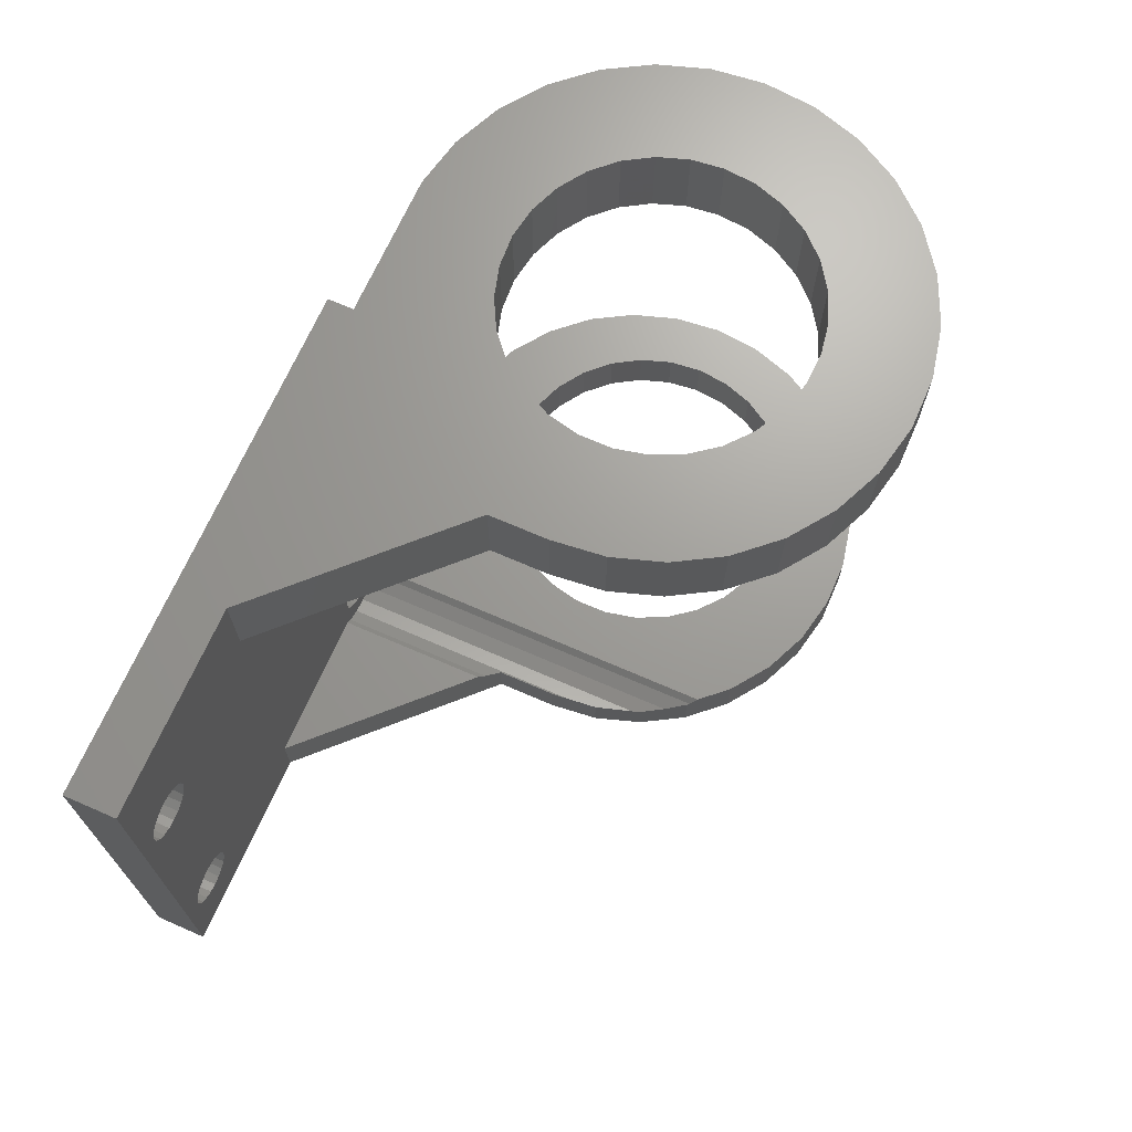
<metadata>
{"format":"stl","ext":"stl","renderer":"f3d","projection":"perspective","resolution":1024,"background":"white","views":[{"elev":68.8,"azim":-66.4,"up":"+Y"}]}
</metadata>
<code>
# stl→obj: 425 verts, 870 faces
v 14.67 -5 3.119
v 15 0 0
v 14.67 6.925e-16 3.119
v 15 -5 1.11e-15
v -7.5 2.884e-15 12.99
v -4.635 -5 14.27
v -4.635 3.168e-15 14.27
v -7.5 -5 12.99
v 4.635 3.168e-15 14.27
v 7.5 -5 12.99
v 7.5 2.884e-15 12.99
v 4.635 -5 14.27
v -15 -5 -3.5
v -12.5 -5 -10.69
v -7.712 -5 -4.64
v -6.534 -5 -6.189
v -11.67 -5 -11.67
v -9.452 -5 -13.5
v -5.051 -5 -7.449
v -9.698 -5 -13.35
v -25 -5 -13.5
v -12.5 -5 -13.5
v -1.456 -5 8.881
v -1.568 -5 14.92
v 0.4872 -5 8.987
v -3.331 -5 8.361
v 1.568 -5 14.92
v -5.051 -5 7.449
v -10.04 -5 11.15
v 2.408 -5 8.672
v 4.216 -5 7.952
v -6.534 -5 6.189
v -12.14 -5 8.817
v -7.712 -5 4.64
v -13.7 -5 6.101
v -8.529 -5 2.874
v -14.67 -5 3.119
v -8.947 -5 0.9731
v -15 -5 1.11e-15
v -8.947 -5 -0.9731
v -8.529 -5 -2.874
v 5.826 -5 6.859
v 10.04 -5 11.15
v 7.165 -5 5.447
v 12.14 -5 8.817
v 8.168 -5 3.779
v 13.7 -5 6.101
v 8.79 -5 1.935
v 9 -5 1.11e-15
v 14.67 -5 -3.119
v 8.79 -5 -1.935
v 13.7 -5 -6.101
v 8.168 -5 -3.779
v 12.14 -5 -8.817
v 7.165 -5 -5.447
v 10.04 -5 -11.15
v 5.826 -5 -6.859
v 7.5 -5 -12.99
v 4.216 -5 -7.952
v 4.635 -5 -14.27
v 2.408 -5 -8.672
v 1.568 -5 -14.92
v 0.4872 -5 -8.987
v -7.491 -5 -14.7
v -3.331 -5 -8.361
v -7 -5 -14.9
v -6.861 -5 -14.96
v -1.456 -5 -8.881
v -7 -5 -14.96
v 13.7 1.355e-15 6.101
v 12.14 1.958e-15 8.817
v 12.14 -1.958e-15 -8.817
v 13.7 -1.355e-15 -6.101
v -15 -28 -3.5
v -15 -25.71 5.708e-15
v -15 -25.71 -3.5
v -15 -28 6.217e-15
v -15 0 0
v -15 -7.772e-16 -3.5
v -1.568 3.312e-15 14.92
v 1.568 3.312e-15 14.92
v 10.04 2.475e-15 11.15
v 14.67 -6.925e-16 -3.119
v 2.408 1.926e-15 8.672
v 0.4872 1.995e-15 8.987
v 4.216 1.766e-15 7.952
v -1.456 1.972e-15 8.881
v 5.826 1.523e-15 6.859
v -3.331 1.856e-15 8.361
v 7.165 1.209e-15 5.447
v 8.168 8.391e-16 3.779
v 8.79 4.296e-16 1.935
v 9 0 0
v 8.79 -4.296e-16 -1.935
v 8.168 -8.391e-16 -3.779
v 7.165 -1.209e-15 -5.447
v 10.04 -2.475e-15 -11.15
v 5.826 -1.523e-15 -6.859
v 7.5 -2.884e-15 -12.99
v 4.216 -1.766e-15 -7.952
v 4.635 -3.168e-15 -14.27
v -5.051 1.654e-15 7.449
v -10.04 2.475e-15 11.15
v -6.534 1.374e-15 6.189
v -12.14 1.958e-15 8.817
v -7.712 1.03e-15 4.64
v -13.7 1.355e-15 6.101
v -8.529 6.381e-16 2.874
v -14.67 6.925e-16 3.119
v -8.947 2.161e-16 0.9731
v -8.947 -2.161e-16 -0.9731
v -8.529 -6.381e-16 -2.874
v -7.712 -1.03e-15 -4.64
v -6.534 -1.374e-15 -6.189
v -7 -3.322e-15 -14.96
v -5.051 -1.654e-15 -7.449
v -3.331 -1.856e-15 -8.361
v 2.408 -1.926e-15 -8.672
v 1.568 -3.312e-15 -14.92
v 0.4872 -1.995e-15 -8.987
v -1.456 -1.972e-15 -8.881
v -25 -2.998e-15 -13.5
v -7 -3.664e-15 -16.5
v -37 -3.664e-15 -16.5
v -37 -2.998e-15 -13.5
v -37 -28 -16.5
v -37 -28 -13.5
v -25 -28 -13.5
v -7 -28 -13.56
v 0.02159 -28 -13.53
v -7 -28 -16.5
v -6.534 -28 -6.189
v -7.712 -28 -4.64
v -5.051 -28 -7.449
v 0.4872 -28 -8.987
v -1.456 -28 -8.881
v 5.4 -28 -11.78
v 7.7 -28 -10.11
v -3.331 -28 -8.361
v 2.803 -28 -12.93
v -3.331 -28 8.361
v -2.822 -28 13.53
v -5.603 -28 12.93
v -1.456 -28 8.881
v 0.02159 -28 13.53
v -5.051 -28 7.449
v -8.2 -28 11.78
v 0.4872 -28 8.987
v -6.534 -28 6.189
v -10.5 -28 10.11
v 2.803 -28 12.93
v 2.408 -28 8.672
v 5.4 -28 11.78
v -12.4 -28 7.994
v -7.712 -28 4.64
v -13.82 -28 5.532
v -8.529 -28 2.874
v -14.7 -28 2.828
v -8.947 -28 0.9731
v -8.947 -28 -0.9731
v -8.529 -28 -2.874
v 4.216 -28 7.952
v 7.7 -28 10.11
v 5.826 -28 6.859
v 9.603 -28 7.994
v 7.165 -28 5.447
v 11.02 -28 5.532
v 8.168 -28 3.779
v 11.9 -28 2.828
v 8.79 -28 1.935
v 12.2 -28 6.217e-15
v 9 -28 6.217e-15
v 8.79 -28 -1.935
v 11.9 -28 -2.828
v 8.168 -28 -3.779
v 11.02 -28 -5.532
v 7.165 -28 -5.447
v 9.603 -28 -7.994
v 5.826 -28 -6.859
v 4.216 -28 -7.952
v 2.408 -28 -8.672
v -7 -25 -13.56
v -7 -25 -14.9
v -15.33 -22.03 -16.5
v -32.97 -22.03 -16.5
v -15.33 -8.97 -16.5
v -32.73 -8.51 -16.5
v -32.65 -8 -16.5
v -32.97 -8.97 -16.5
v -33.33 -21.67 -16.5
v -33.33 -9.335 -16.5
v -33.79 -21.43 -16.5
v -33.79 -9.569 -16.5
v -34.3 -21.35 -16.5
v -34.3 -9.65 -16.5
v -34.81 -21.43 -16.5
v -34.81 -9.569 -16.5
v -35.27 -21.67 -16.5
v -35.27 -9.335 -16.5
v -35.63 -22.03 -16.5
v -35.63 -8.97 -16.5
v -35.87 -22.49 -16.5
v -35.87 -8.51 -16.5
v -35.95 -23 -16.5
v -35.95 -8 -16.5
v -12.67 -22.03 -16.5
v -12.43 -22.49 -16.5
v -12.43 -8.51 -16.5
v -12.35 -8 -16.5
v -12.67 -8.97 -16.5
v -13.03 -21.67 -16.5
v -13.03 -9.335 -16.5
v -13.49 -21.43 -16.5
v -13.49 -9.569 -16.5
v -14 -21.35 -16.5
v -14 -9.65 -16.5
v -14.51 -21.43 -16.5
v -14.51 -9.569 -16.5
v -14.97 -21.67 -16.5
v -14.97 -9.335 -16.5
v -32.73 -22.49 -16.5
v -15.57 -22.49 -16.5
v -32.65 -23 -16.5
v -15.65 -23 -16.5
v -12.35 -23 -16.5
v -12.43 -23.51 -16.5
v -12.67 -23.97 -16.5
v -13.03 -24.33 -16.5
v -13.49 -24.57 -16.5
v -14 -24.65 -16.5
v -14.51 -24.57 -16.5
v -15.57 -8.51 -16.5
v -15.57 -23.51 -16.5
v -32.73 -23.51 -16.5
v -15.33 -23.97 -16.5
v -32.97 -23.97 -16.5
v -14.97 -24.33 -16.5
v -33.33 -24.33 -16.5
v -33.79 -24.57 -16.5
v -35.87 -23.51 -16.5
v -35.63 -23.97 -16.5
v -35.27 -24.33 -16.5
v -34.81 -24.57 -16.5
v -34.3 -24.65 -16.5
v -12.43 -7.49 -16.5
v -12.67 -7.03 -16.5
v -13.03 -6.665 -16.5
v -13.49 -6.431 -16.5
v -14 -6.35 -16.5
v -14.51 -6.431 -16.5
v -14.97 -6.665 -16.5
v -15.65 -8 -16.5
v -15.57 -7.49 -16.5
v -32.73 -7.49 -16.5
v -15.33 -7.03 -16.5
v -32.97 -7.03 -16.5
v -33.33 -6.665 -16.5
v -33.79 -6.431 -16.5
v -34.3 -6.35 -16.5
v -34.81 -6.431 -16.5
v -35.27 -6.665 -16.5
v -35.63 -7.03 -16.5
v -35.87 -7.49 -16.5
v -27.5 -5 -13.5
v -32.97 -8.97 -13.5
v -27.5 -25 -13.5
v -32.73 -22.49 -13.5
v -32.65 -23 -13.5
v -32.97 -22.03 -13.5
v -33.33 -9.335 -13.5
v -33.33 -21.67 -13.5
v -33.79 -9.569 -13.5
v -33.79 -21.43 -13.5
v -34.3 -9.65 -13.5
v -34.3 -21.35 -13.5
v -34.81 -9.569 -13.5
v -34.81 -21.43 -13.5
v -35.27 -9.335 -13.5
v -35.27 -21.67 -13.5
v -35.63 -8.97 -13.5
v -35.63 -22.03 -13.5
v -35.87 -8.51 -13.5
v -35.87 -22.49 -13.5
v -35.95 -8 -13.5
v -35.95 -23 -13.5
v -32.73 -8.51 -13.5
v -32.65 -8 -13.5
v -32.73 -7.49 -13.5
v -32.97 -7.03 -13.5
v -33.33 -6.665 -13.5
v -33.79 -6.431 -13.5
v -34.3 -6.35 -13.5
v -34.81 -6.431 -13.5
v -35.87 -7.49 -13.5
v -35.63 -7.03 -13.5
v -35.27 -6.665 -13.5
v -25 -25 -13.5
v -32.73 -23.51 -13.5
v -32.97 -23.97 -13.5
v -33.33 -24.33 -13.5
v -33.79 -24.57 -13.5
v -34.3 -24.65 -13.5
v -34.81 -24.57 -13.5
v -35.27 -24.33 -13.5
v -35.63 -23.97 -13.5
v -35.87 -23.51 -13.5
v -11.24 -22.1 -13.5
v -9.452 -25 -13.5
v -11.1 -23 -13.5
v -11.65 -21.3 -13.5
v -12.5 -8.646 -13.5
v -12.43 -8.51 -13.5
v -12.35 -8 -13.5
v -12.43 -7.49 -13.5
v -12.5 -7.354 -13.5
v -11.24 -23.9 -13.5
v -11.65 -24.7 -13.5
v -11.95 -25 -13.5
v -12.3 -20.65 -13.5
v -12.5 -20.55 -13.5
v -12.67 -8.97 -13.5
v -12.35 -23 -13.5
v -12.43 -22.49 -13.5
v -12.43 -23.51 -13.5
v -12.67 -22.03 -13.5
v -12.67 -23.97 -13.5
v -13.03 -21.67 -13.5
v -13.03 -9.335 -13.5
v -13.49 -9.569 -13.5
v -14 -9.65 -13.5
v -13.49 -21.43 -13.5
v -14.51 -9.569 -13.5
v -14 -21.35 -13.5
v -14.51 -21.43 -13.5
v -14.97 -9.335 -13.5
v -14.97 -21.67 -13.5
v -15.33 -8.97 -13.5
v -15.33 -22.03 -13.5
v -15.57 -8.51 -13.5
v -15.65 -8 -13.5
v -15.57 -22.49 -13.5
v -13.03 -24.33 -13.5
v -12.3 -25.35 -13.5
v -13.1 -25.76 -13.5
v -13.49 -24.57 -13.5
v -14 -24.65 -13.5
v -14 -25.9 -13.5
v -14.51 -24.57 -13.5
v -14.9 -25.76 -13.5
v -14.97 -24.33 -13.5
v -16.05 -25 -13.5
v -15.33 -23.97 -13.5
v -15.57 -23.51 -13.5
v -15.7 -25.35 -13.5
v -15.65 -23 -13.5
v -12.67 -7.03 -13.5
v -13.03 -6.665 -13.5
v -13.49 -6.431 -13.5
v -14 -6.35 -13.5
v -14.51 -6.431 -13.5
v -14.97 -6.665 -13.5
v -15.33 -7.03 -13.5
v -15.57 -7.49 -13.5
v 12.2 -25 5.551e-15
v 11.9 -25 2.828
v -8.2 -25 11.78
v -5.603 -25 12.93
v 2.803 -25 12.93
v 5.4 -25 11.78
v 9.603 -25 7.994
v 7.7 -25 10.11
v 9.603 -25 -7.994
v 11.02 -25 -5.532
v 7.7 -25 -10.11
v 5.4 -25 -11.78
v 11.9 -25 -2.828
v -2.822 -25 13.53
v 0.02159 -25 13.53
v 11.02 -25 5.532
v 0.4872 -25 8.987
v -1.456 -25 8.881
v 2.408 -25 8.672
v 4.216 -25 7.952
v -3.331 -25 8.361
v 5.826 -25 6.859
v 7.165 -25 5.447
v 8.168 -25 3.779
v 8.79 -25 1.935
v 9 -25 5.551e-15
v 8.79 -25 -1.935
v 8.168 -25 -3.779
v 7.165 -25 -5.447
v 5.826 -25 -6.859
v 4.216 -25 -7.952
v 2.408 -25 -8.672
v -5.051 -25 7.449
v -6.534 -25 6.189
v -10.5 -25 10.11
v -11.95 -25 8.497
v -7.712 -25 4.64
v -8.529 -25 2.874
v -8.947 -25 0.9731
v -8.947 -25 -0.9731
v -11.95 -25 -11.34
v -8.529 -25 -2.874
v 2.803 -25 -12.93
v -7.712 -25 -4.64
v -6.534 -25 -6.189
v -11.67 -25 -11.67
v -5.051 -25 -7.449
v -3.331 -25 -8.361
v 0.02159 -25 -13.53
v -1.456 -25 -8.881
v 0.4872 -25 -8.987
v -9.698 -25 -13.35
v -7.491 -25 -14.7
v -16.05 -25 -4.551
v -14 -25.9 4.991
v -13.82 -25.87 5.532
v -14.7 -25.79 2.828
v -14.9 -25.76 0.9881
v -13.1 -25.76 6.779
v -12.4 -25.4 7.994
v -12.3 -25.35 8.113
v -15.7 -25.35 -4.205
f 1 2 3
f 2 1 4
f 5 6 7
f 6 5 8
f 9 10 11
f 10 9 12
f 13 14 15
f 15 14 16
f 17 16 14
f 18 19 20
f 20 19 17
f 16 17 19
f 21 14 13
f 14 21 22
f 23 24 6
f 25 24 23
f 26 6 8
f 24 25 27
f 28 8 29
f 30 27 25
f 31 12 30
f 27 30 12
f 32 29 33
f 6 26 23
f 8 28 26
f 29 32 28
f 34 33 35
f 33 34 32
f 36 35 37
f 35 36 34
f 37 38 36
f 39 38 37
f 39 40 38
f 13 40 39
f 40 13 41
f 41 13 15
f 12 31 10
f 42 10 31
f 10 42 43
f 44 43 42
f 43 44 45
f 46 45 44
f 45 46 47
f 48 47 46
f 47 48 1
f 49 1 48
f 49 4 1
f 50 49 51
f 49 50 4
f 52 51 53
f 54 53 55
f 51 52 50
f 56 55 57
f 58 57 59
f 60 59 61
f 53 54 52
f 62 61 63
f 64 19 18
f 61 62 60
f 19 64 65
f 55 56 54
f 66 65 64
f 67 65 66
f 57 58 56
f 65 67 68
f 62 68 67
f 59 60 58
f 68 62 63
f 66 69 67
f 22 17 14
f 22 20 17
f 20 22 18
f 45 70 71
f 70 45 47
f 52 72 73
f 72 52 54
f 74 75 76
f 75 74 77
f 13 78 79
f 78 13 39
f 80 27 81
f 27 80 24
f 81 12 9
f 12 81 27
f 7 24 80
f 24 7 6
f 43 71 82
f 71 43 45
f 47 3 70
f 3 47 1
f 4 83 2
f 83 4 50
f 84 81 9
f 81 85 80
f 86 9 11
f 87 80 85
f 88 11 82
f 80 87 7
f 89 7 87
f 90 82 71
f 81 84 85
f 9 86 84
f 11 88 86
f 91 71 70
f 82 90 88
f 71 91 90
f 92 70 3
f 70 92 91
f 93 3 2
f 3 93 92
f 83 93 2
f 93 83 94
f 73 94 83
f 94 73 95
f 72 95 73
f 95 72 96
f 97 96 72
f 96 97 98
f 99 98 97
f 98 99 100
f 101 100 99
f 7 89 5
f 102 5 89
f 5 102 103
f 104 103 102
f 103 104 105
f 106 105 104
f 105 106 107
f 108 107 106
f 107 108 109
f 110 109 108
f 110 78 109
f 111 78 110
f 79 111 112
f 111 79 78
f 113 79 112
f 114 79 113
f 115 79 114
f 115 114 116
f 115 116 117
f 100 101 118
f 119 118 101
f 118 119 120
f 120 119 121
f 121 115 117
f 115 121 119
f 79 115 122
f 123 122 115
f 122 123 124
f 122 124 125
f 62 101 60
f 101 62 119
f 60 99 58
f 99 60 101
f 58 97 56
f 97 58 99
f 37 107 109
f 107 37 35
f 39 109 78
f 109 39 37
f 11 43 82
f 43 11 10
f 67 119 62
f 115 67 69
f 67 115 119
f 50 73 83
f 73 50 52
f 54 97 72
f 97 54 56
f 35 105 107
f 105 35 33
f 33 103 105
f 103 33 29
f 103 8 5
f 8 103 29
f 126 125 124
f 125 126 127
f 126 128 127
f 128 129 130
f 131 128 126
f 128 131 129
f 74 132 133
f 74 128 132
f 132 128 134
f 130 135 136
f 135 137 138
f 130 136 139
f 135 140 137
f 130 134 128
f 134 130 139
f 135 130 140
f 141 142 143
f 142 144 145
f 146 143 147
f 148 145 144
f 149 147 150
f 145 148 151
f 151 152 153
f 152 151 148
f 142 141 144
f 149 150 154
f 143 146 141
f 147 149 146
f 155 154 156
f 154 155 149
f 156 157 155
f 158 157 156
f 158 159 157
f 77 159 158
f 77 160 159
f 74 160 77
f 160 74 161
f 161 74 133
f 162 153 152
f 153 162 163
f 164 163 162
f 163 164 165
f 166 165 164
f 165 166 167
f 168 167 166
f 168 169 167
f 170 169 168
f 171 170 172
f 170 171 169
f 173 171 172
f 173 174 171
f 175 174 173
f 176 175 177
f 175 176 174
f 178 177 179
f 138 179 180
f 177 178 176
f 138 180 181
f 138 181 135
f 179 138 178
f 182 129 183
f 66 183 69
f 69 123 115
f 131 69 183
f 69 131 123
f 131 183 129
f 184 185 186
f 186 187 188
f 189 186 185
f 186 189 187
f 190 189 185
f 190 191 189
f 192 191 190
f 192 193 191
f 194 193 192
f 194 195 193
f 196 195 194
f 196 197 195
f 198 197 196
f 198 199 197
f 200 199 198
f 200 201 199
f 202 201 200
f 202 203 201
f 204 203 202
f 203 204 205
f 206 131 207
f 131 208 209
f 210 131 206
f 131 210 208
f 211 210 206
f 211 212 210
f 213 212 211
f 213 214 212
f 215 214 213
f 215 216 214
f 217 216 215
f 217 218 216
f 219 218 217
f 219 220 218
f 184 220 219
f 184 186 220
f 221 222 223
f 222 221 184
f 223 222 224
f 185 184 221
f 207 131 225
f 131 226 225
f 131 227 226
f 131 228 227
f 131 229 228
f 131 230 229
f 131 231 230
f 186 188 232
f 233 223 224
f 234 233 235
f 236 235 237
f 126 237 231
f 126 231 131
f 233 234 223
f 235 236 234
f 237 238 236
f 237 126 238
f 238 126 239
f 204 126 205
f 240 126 204
f 241 126 240
f 242 126 241
f 243 126 242
f 244 126 243
f 239 126 244
f 131 209 123
f 245 123 209
f 246 123 245
f 247 123 246
f 248 123 247
f 249 123 248
f 250 123 249
f 124 250 251
f 232 188 252
f 252 188 253
f 254 253 188
f 253 254 255
f 256 255 254
f 255 256 251
f 257 251 256
f 251 257 124
f 124 257 258
f 124 258 259
f 124 259 260
f 250 124 123
f 261 124 260
f 262 124 261
f 263 124 262
f 205 124 263
f 124 205 126
f 264 265 266
f 266 267 268
f 269 266 265
f 266 269 267
f 270 269 265
f 270 271 269
f 272 271 270
f 272 273 271
f 274 273 272
f 274 275 273
f 276 275 274
f 276 277 275
f 278 277 276
f 278 279 277
f 280 279 278
f 280 281 279
f 282 281 280
f 282 283 281
f 284 283 282
f 283 284 285
f 122 264 21
f 286 264 287
f 125 264 122
f 264 288 287
f 264 289 288
f 264 290 289
f 264 291 290
f 264 125 291
f 291 125 292
f 292 125 293
f 127 284 125
f 294 125 284
f 295 125 294
f 296 125 295
f 293 125 296
f 266 128 297
f 265 264 286
f 298 266 268
f 299 266 298
f 300 266 299
f 301 266 300
f 127 266 301
f 127 301 302
f 127 302 303
f 266 127 128
f 304 127 303
f 305 127 304
f 306 127 305
f 285 127 306
f 284 127 285
f 307 308 18
f 308 307 309
f 18 310 307
f 311 310 18
f 312 18 313
f 18 314 313
f 315 18 22
f 18 315 314
f 316 308 309
f 317 308 316
f 308 317 318
f 311 18 312
f 310 311 319
f 319 311 320
f 311 321 320
f 322 309 307
f 323 307 310
f 309 322 316
f 324 316 322
f 325 310 319
f 316 324 317
f 326 317 324
f 307 323 322
f 327 319 320
f 310 325 323
f 328 320 321
f 329 320 328
f 319 327 325
f 330 320 329
f 320 331 327
f 332 320 330
f 320 333 331
f 334 320 332
f 320 334 333
f 335 334 332
f 335 336 334
f 337 336 335
f 337 338 336
f 21 337 339
f 337 297 338
f 21 339 340
f 338 297 341
f 317 326 318
f 342 318 326
f 318 342 343
f 342 344 343
f 345 344 342
f 346 344 345
f 346 347 344
f 348 347 346
f 348 349 347
f 350 349 348
f 351 350 352
f 351 352 353
f 350 354 349
f 351 353 355
f 22 356 315
f 22 357 356
f 22 358 357
f 22 359 358
f 22 360 359
f 21 360 22
f 341 297 355
f 350 351 354
f 360 21 361
f 21 362 361
f 21 363 362
f 21 340 363
f 337 21 297
f 355 297 351
f 264 297 21
f 297 264 266
f 169 364 365
f 364 169 171
f 366 143 367
f 143 366 147
f 368 153 369
f 153 368 151
f 163 370 371
f 370 163 165
f 176 372 373
f 372 176 178
f 137 374 138
f 374 137 375
f 174 373 376
f 373 174 176
f 377 145 378
f 145 377 142
f 378 151 368
f 151 378 145
f 367 142 377
f 142 367 143
f 369 163 371
f 163 369 153
f 165 379 370
f 379 165 167
f 171 376 364
f 376 171 174
f 380 378 368
f 381 378 380
f 382 368 369
f 378 381 377
f 383 369 371
f 384 377 381
f 377 384 367
f 368 382 380
f 385 371 370
f 369 383 382
f 371 385 383
f 386 370 379
f 370 386 385
f 379 387 386
f 365 387 379
f 365 388 387
f 364 388 365
f 364 389 388
f 364 390 389
f 376 390 364
f 376 391 390
f 373 391 376
f 391 373 392
f 372 392 373
f 392 372 393
f 374 393 372
f 393 374 394
f 375 394 374
f 394 375 395
f 396 367 384
f 367 396 366
f 397 366 396
f 366 397 398
f 398 397 399
f 400 399 397
f 401 399 400
f 402 399 401
f 403 399 402
f 404 403 405
f 406 395 375
f 403 404 399
f 407 404 405
f 408 404 407
f 409 408 410
f 182 410 411
f 412 411 413
f 395 406 414
f 411 412 182
f 412 414 406
f 414 412 413
f 415 410 182
f 410 415 409
f 408 409 404
f 415 182 308
f 182 416 308
f 416 182 183
f 409 318 404
f 415 318 409
f 318 415 308
f 351 297 417
f 130 406 140
f 406 130 412
f 140 375 137
f 375 140 406
f 178 374 372
f 374 178 138
f 156 418 158
f 418 156 419
f 420 158 418
f 77 421 75
f 158 421 77
f 421 158 420
f 167 365 379
f 365 167 169
f 129 412 130
f 412 129 182
f 156 422 419
f 154 422 156
f 422 154 423
f 424 398 399
f 154 424 423
f 424 154 150
f 424 150 398
f 398 147 366
f 147 398 150
f 49 92 93
f 92 49 48
f 172 388 389
f 388 172 170
f 38 111 110
f 111 38 40
f 159 403 402
f 403 159 160
f 23 85 25
f 85 23 87
f 144 380 148
f 380 144 381
f 120 61 118
f 61 120 63
f 414 181 395
f 181 414 135
f 44 88 90
f 88 44 42
f 166 385 386
f 385 166 164
f 48 91 92
f 91 48 46
f 170 387 388
f 387 170 168
f 32 102 28
f 102 32 104
f 149 396 146
f 396 149 397
f 26 87 23
f 87 26 89
f 141 381 144
f 381 141 384
f 55 95 96
f 95 55 53
f 177 391 392
f 391 177 175
f 46 90 91
f 90 46 44
f 168 386 387
f 386 168 166
f 30 86 31
f 86 30 84
f 152 383 162
f 383 152 382
f 25 84 30
f 84 25 85
f 148 382 152
f 382 148 380
f 31 88 42
f 88 31 86
f 162 385 164
f 385 162 383
f 34 108 106
f 108 34 36
f 155 401 400
f 401 155 157
f 32 106 104
f 106 32 34
f 149 400 397
f 400 149 155
f 36 110 108
f 110 36 38
f 157 402 401
f 402 157 159
f 28 89 26
f 89 28 102
f 146 384 141
f 384 146 396
f 40 112 111
f 112 40 41
f 160 405 403
f 405 160 161
f 53 94 95
f 94 53 51
f 175 390 391
f 390 175 173
f 15 114 113
f 114 15 16
f 133 408 407
f 408 133 132
f 57 96 98
f 96 57 55
f 179 392 393
f 392 179 177
f 51 93 94
f 93 51 49
f 173 389 390
f 389 173 172
f 121 63 120
f 63 121 68
f 413 135 414
f 135 413 136
f 116 65 117
f 65 116 19
f 410 139 411
f 139 410 134
f 117 68 121
f 68 117 65
f 411 136 413
f 136 411 139
f 114 19 116
f 19 114 16
f 408 134 410
f 134 408 132
f 41 113 112
f 113 41 15
f 161 407 405
f 407 161 133
f 100 57 98
f 57 100 59
f 394 179 393
f 179 394 180
f 118 59 100
f 59 118 61
f 395 180 394
f 180 395 181
f 18 416 64
f 416 18 308
f 64 183 66
f 183 64 416
f 128 417 297
f 74 417 128
f 417 74 425
f 425 74 76
f 21 79 122
f 79 21 13
f 230 348 346
f 348 230 231
f 231 350 348
f 350 231 237
f 350 235 352
f 235 350 237
f 341 184 338
f 184 341 222
f 227 342 326
f 342 227 228
f 353 224 355
f 224 353 233
f 355 222 341
f 222 355 224
f 352 233 353
f 233 352 235
f 219 334 336
f 334 219 217
f 215 331 333
f 331 215 213
f 338 219 336
f 219 338 184
f 229 346 345
f 346 229 230
f 206 327 211
f 327 206 325
f 213 327 331
f 327 213 211
f 225 324 322
f 324 225 226
f 227 324 226
f 324 227 326
f 217 333 334
f 333 217 215
f 207 325 206
f 325 207 323
f 225 323 207
f 323 225 322
f 228 345 342
f 345 228 229
f 418 421 420
f 347 421 418
f 421 347 349
f 421 76 75
f 349 76 421
f 349 425 76
f 425 349 354
f 422 418 419
f 344 418 422
f 418 344 347
f 424 422 423
f 343 422 424
f 422 343 344
f 343 404 318
f 404 424 399
f 404 343 424
f 354 417 425
f 417 354 351
f 216 332 330
f 332 216 218
f 218 335 332
f 335 218 220
f 335 186 337
f 186 335 220
f 363 255 362
f 255 363 253
f 212 321 210
f 321 212 328
f 339 252 340
f 252 339 232
f 340 253 363
f 253 340 252
f 337 232 339
f 232 337 186
f 251 360 361
f 360 251 250
f 249 358 359
f 358 249 248
f 362 251 361
f 251 362 255
f 214 330 329
f 330 214 216
f 246 357 247
f 357 246 356
f 248 357 358
f 357 248 247
f 208 313 209
f 313 208 312
f 208 311 312
f 210 311 208
f 311 210 321
f 250 359 360
f 359 250 249
f 246 315 356
f 245 315 246
f 315 245 314
f 209 314 245
f 314 209 313
f 212 329 328
f 329 212 214
f 244 303 302
f 303 244 243
f 243 304 303
f 304 243 242
f 306 204 285
f 204 306 240
f 304 241 305
f 241 304 242
f 285 202 283
f 202 285 204
f 236 300 299
f 300 236 238
f 305 240 306
f 240 305 241
f 198 277 279
f 277 198 196
f 196 275 277
f 275 196 194
f 194 273 275
f 273 194 192
f 223 298 268
f 298 223 234
f 236 298 234
f 298 236 299
f 283 200 281
f 200 283 202
f 281 198 279
f 198 281 200
f 185 271 190
f 271 185 269
f 192 271 273
f 271 192 190
f 238 301 300
f 301 238 239
f 239 302 301
f 302 239 244
f 223 267 221
f 267 223 268
f 221 269 185
f 269 221 267
f 195 276 274
f 276 195 197
f 197 278 276
f 278 197 199
f 282 205 284
f 205 282 203
f 278 201 280
f 201 278 199
f 284 263 294
f 263 284 205
f 191 265 189
f 265 191 270
f 280 203 282
f 203 280 201
f 261 293 296
f 293 261 260
f 260 292 293
f 292 260 259
f 259 291 292
f 291 259 258
f 187 287 188
f 287 187 286
f 189 286 187
f 286 189 265
f 294 262 295
f 262 294 263
f 295 261 296
f 261 295 262
f 256 290 257
f 290 256 289
f 258 290 291
f 290 258 257
f 191 272 270
f 272 191 193
f 193 274 272
f 274 193 195
f 188 288 254
f 288 188 287
f 254 289 256
f 289 254 288

</code>
